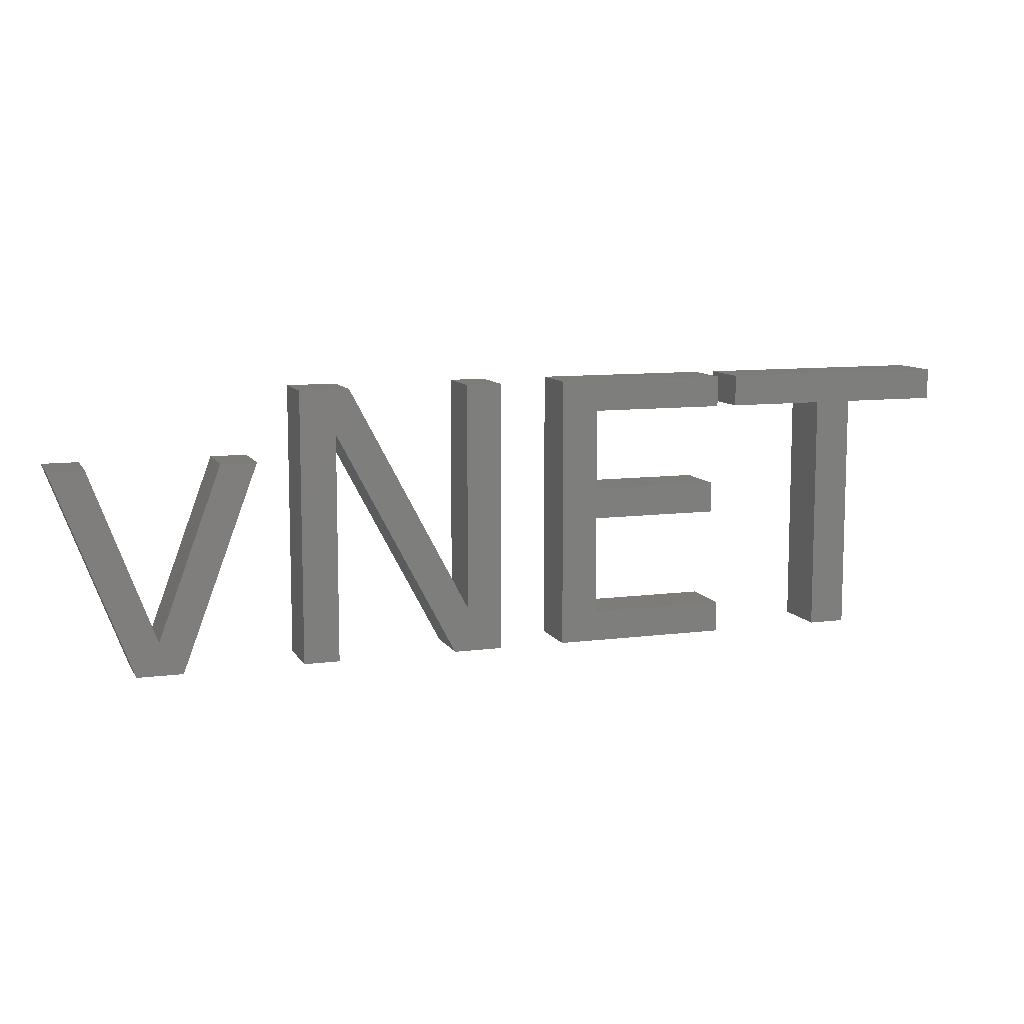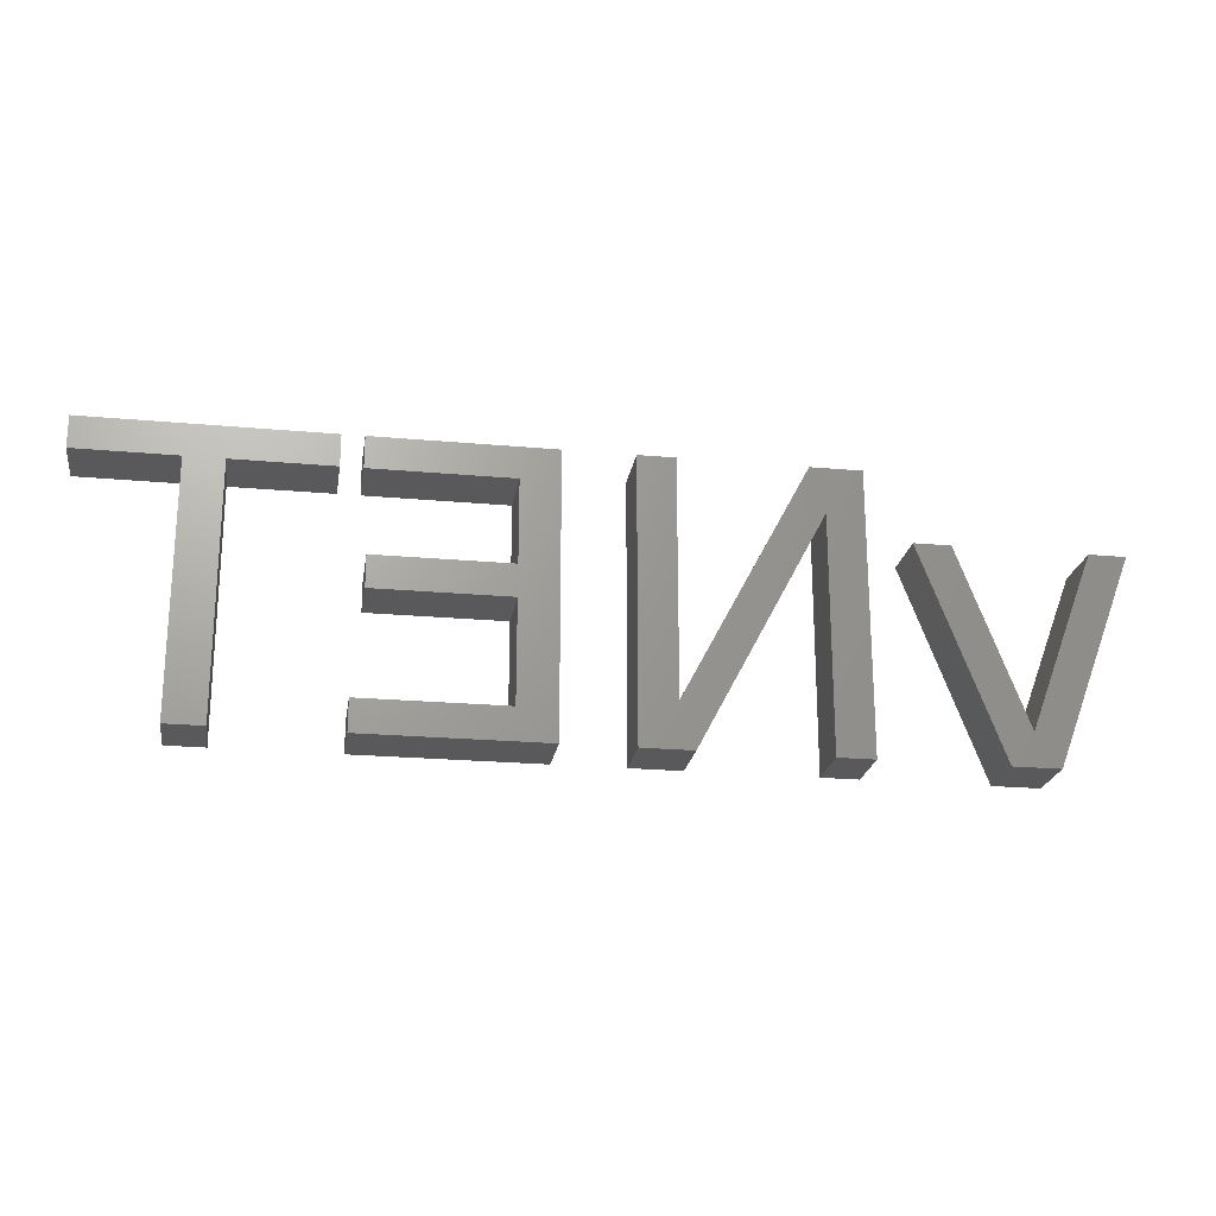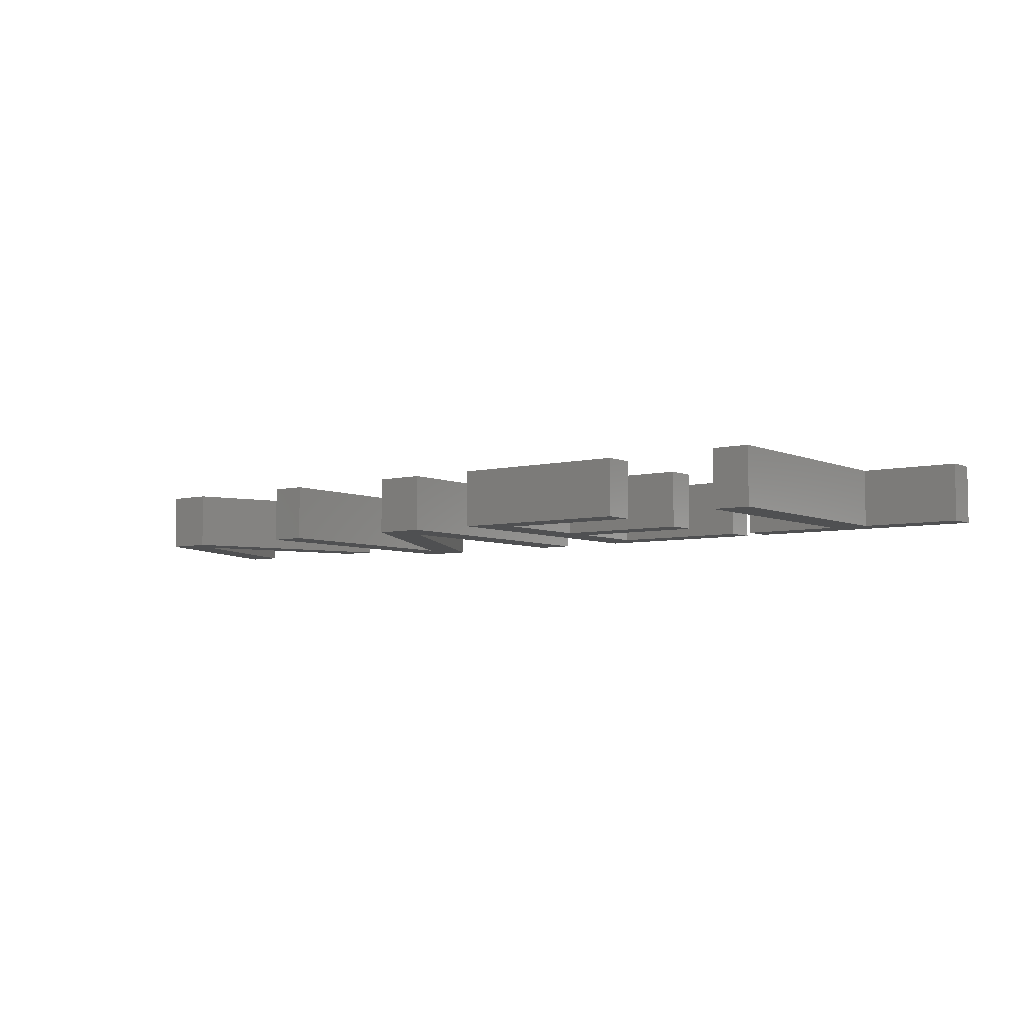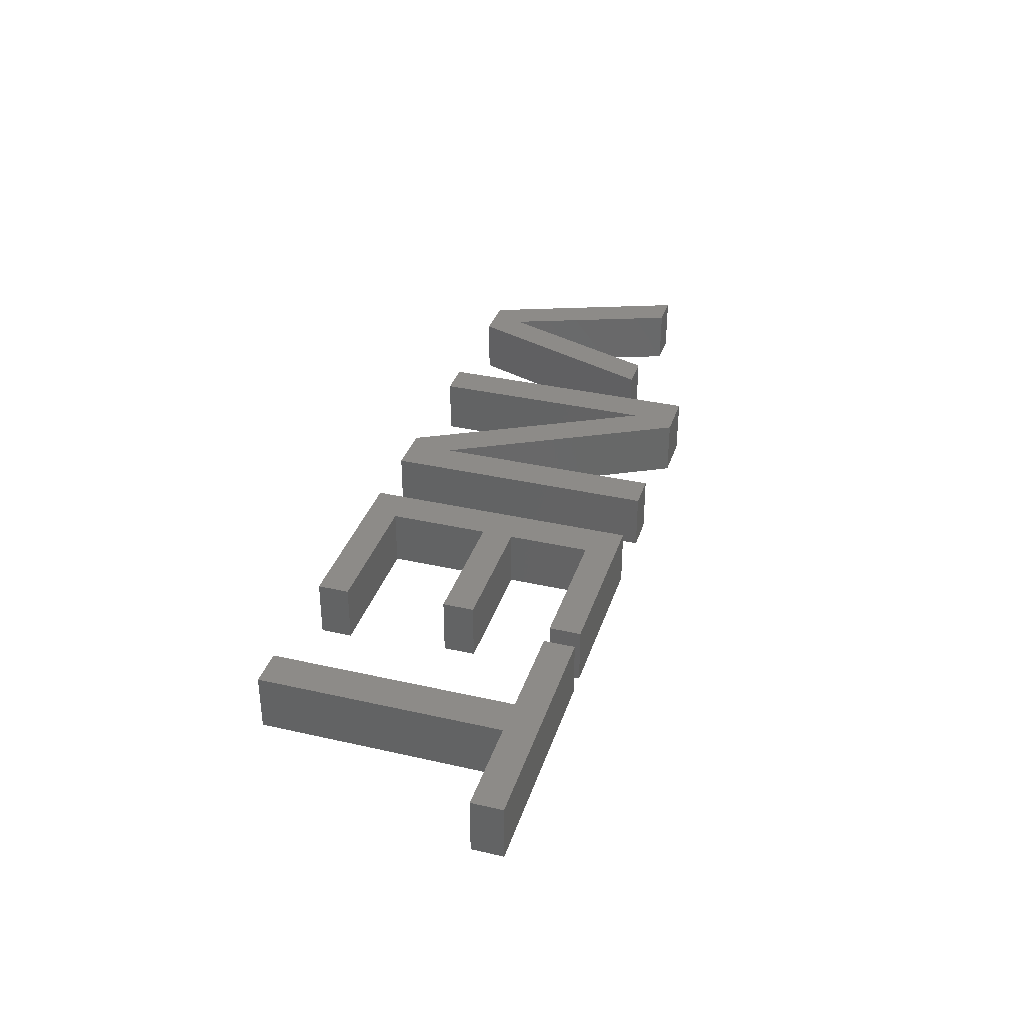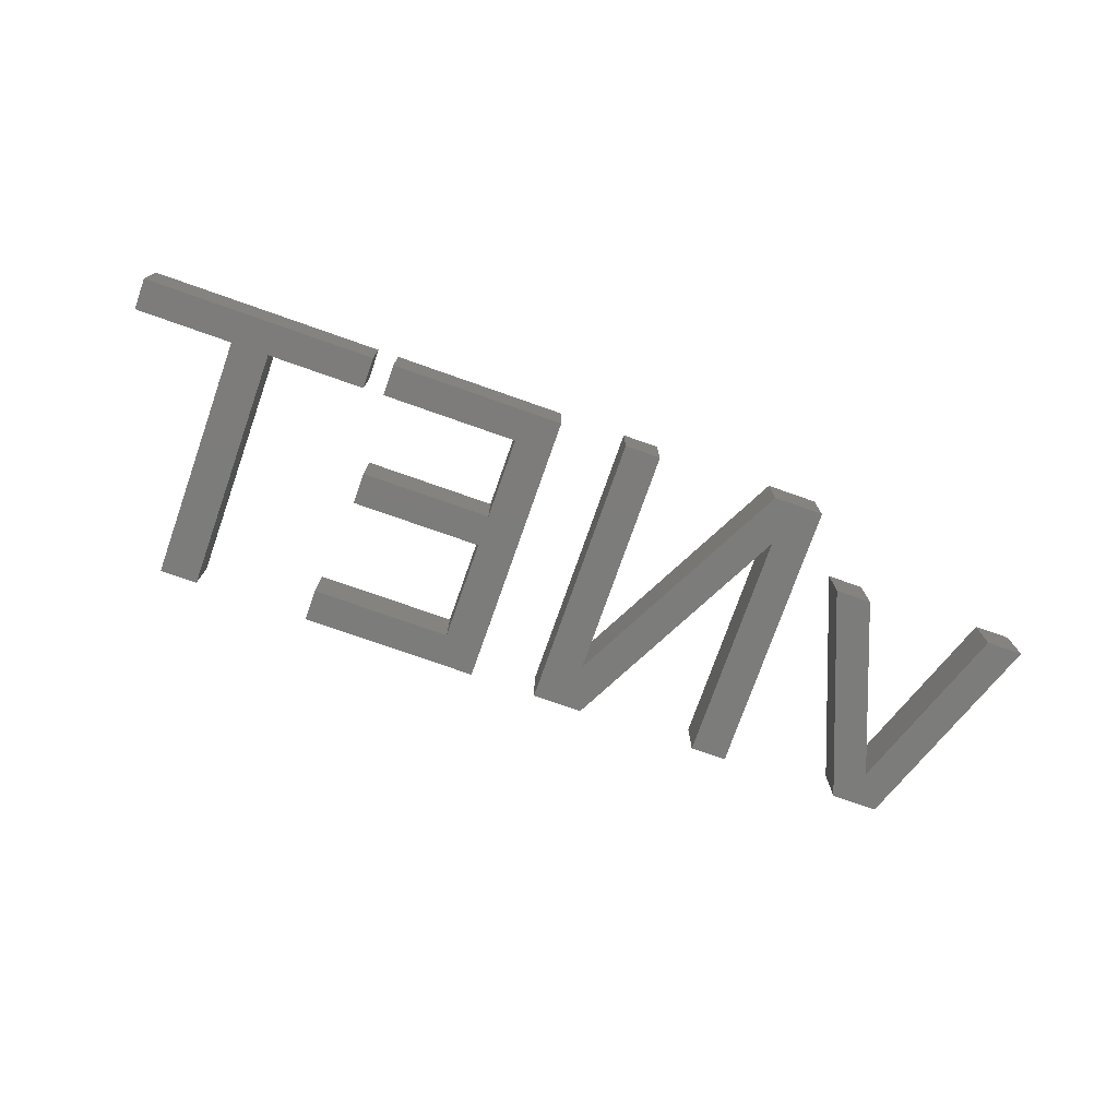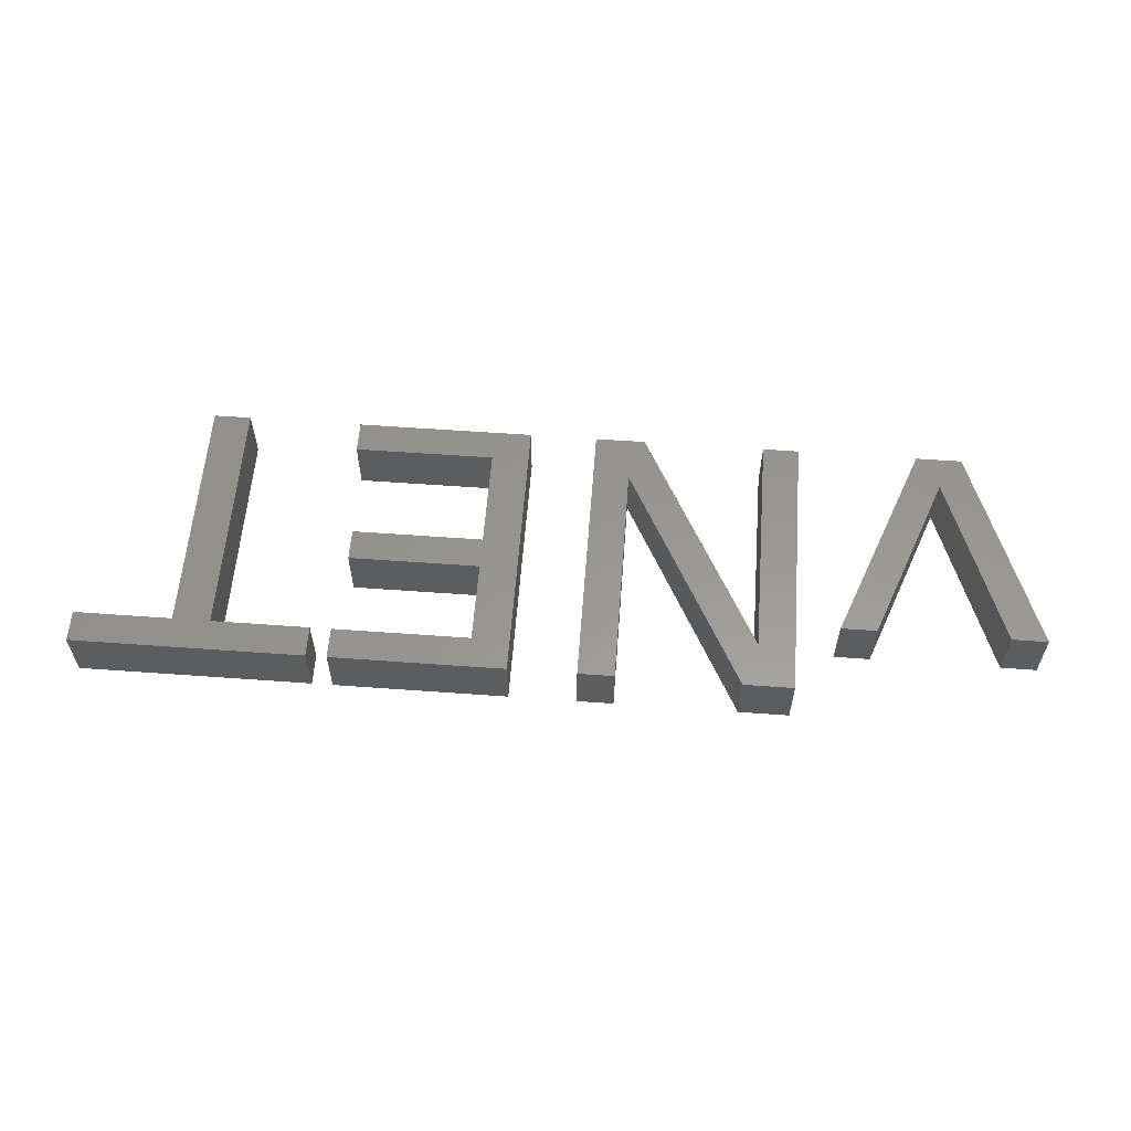
<metadata>
{"format":"stl","ext":"stl","renderer":"f3d","projection":"perspective","resolution":1024,"background":"white","views":[{"elev":9.7,"azim":-18.8,"up":"+Y"},{"elev":-22.2,"azim":171.0,"up":"+Y"},{"elev":-5.7,"azim":37.1,"up":"+Z"},{"elev":34.9,"azim":107.0,"up":"+Z"},{"elev":-75.6,"azim":160.6,"up":"+Z"},{"elev":58.5,"azim":-175.7,"up":"+Z"}]}
</metadata>
<code>
# stl→obj: 74 verts, 132 faces
v -0.8525 -11.82 2.5
v -0.2196 -11.82 2.5
v -0.8525 -15.85 2.5
v -2.99 -11.82 2.5
v -3.236 -12.61 2.5
v -3.869 -11.82 2.5
v 1.615 -16.09 2.5
v 4.069 -16.09 2.5
v 4.069 -16.64 2.5
v -1.098 -16.64 2.5
v -3.869 -16.64 2.5
v -0.2196 -16.64 2.5
v -3.236 -16.64 2.5
v 6.742 -12.37 2.5
v 8.454 -11.82 2.5
v 8.454 -12.37 2.5
v 1.615 -13.8 2.5
v 3.911 -13.8 2.5
v 3.911 -14.35 2.5
v 0.9628 -11.82 2.5
v 1.615 -12.37 2.5
v 1.615 -14.35 2.5
v 4.011 -11.82 2.5
v 4.011 -12.37 2.5
v 6.742 -16.64 2.5
v 6.087 -12.37 2.5
v 6.087 -16.64 2.5
v 0.9628 -16.64 2.5
v 4.375 -11.82 2.5
v 4.375 -12.37 2.5
v -5.253 -13.02 2.5
v -4.623 -13.02 2.5
v -6.383 -16.06 2.5
v -6.787 -16.64 2.5
v -5.979 -16.64 2.5
v -8.143 -13.02 2.5
v -7.513 -13.02 2.5
v -0.8525 -15.85 3.5
v -0.2196 -11.82 3.5
v -0.8525 -11.82 3.5
v -3.869 -11.82 3.5
v -3.236 -12.61 3.5
v -2.99 -11.82 3.5
v 4.069 -16.64 3.5
v 4.069 -16.09 3.5
v 1.615 -16.09 3.5
v -1.098 -16.64 3.5
v -3.869 -16.64 3.5
v -0.2196 -16.64 3.5
v -3.236 -16.64 3.5
v 8.454 -12.37 3.5
v 8.454 -11.82 3.5
v 6.742 -12.37 3.5
v 3.911 -14.35 3.5
v 3.911 -13.8 3.5
v 1.615 -13.8 3.5
v 1.615 -12.37 3.5
v 0.9628 -11.82 3.5
v 1.615 -14.35 3.5
v 4.011 -12.37 3.5
v 4.011 -11.82 3.5
v 6.087 -12.37 3.5
v 6.742 -16.64 3.5
v 6.087 -16.64 3.5
v 0.9628 -16.64 3.5
v 4.375 -11.82 3.5
v 4.375 -12.37 3.5
v -6.383 -16.06 3.5
v -4.623 -13.02 3.5
v -5.253 -13.02 3.5
v -5.979 -16.64 3.5
v -6.787 -16.64 3.5
v -7.513 -13.02 3.5
v -8.143 -13.02 3.5
f 1 2 3
f 4 5 6
f 7 8 9
f 10 5 3
f 6 5 11
f 10 3 12
f 3 2 12
f 5 4 3
f 11 5 13
f 14 15 16
f 17 18 19
f 17 20 21
f 22 17 19
f 21 23 24
f 14 25 26
f 26 25 27
f 21 20 23
f 28 7 9
f 17 22 20
f 22 28 20
f 7 28 22
f 26 29 15
f 30 29 26
f 26 15 14
f 31 32 33
f 34 33 35
f 33 32 35
f 36 37 33
f 34 36 33
f 38 39 40
f 41 42 43
f 44 45 46
f 38 42 47
f 48 42 41
f 49 38 47
f 49 39 38
f 38 43 42
f 50 42 48
f 51 52 53
f 54 55 56
f 57 58 56
f 54 56 59
f 60 61 57
f 62 63 53
f 64 63 62
f 61 58 57
f 44 46 65
f 58 59 56
f 58 65 59
f 59 65 46
f 52 66 62
f 62 66 67
f 53 52 62
f 68 69 70
f 71 68 72
f 71 69 68
f 68 73 74
f 68 74 72
f 10 42 5
f 10 47 42
f 12 47 10
f 12 49 47
f 2 49 12
f 2 39 49
f 1 39 2
f 1 40 39
f 3 40 1
f 3 38 40
f 4 38 3
f 4 43 38
f 6 43 4
f 6 41 43
f 11 41 6
f 11 48 41
f 13 48 11
f 13 50 48
f 5 50 13
f 5 42 50
f 7 45 8
f 7 46 45
f 22 46 7
f 22 59 46
f 19 59 22
f 19 54 59
f 18 54 19
f 18 55 54
f 17 55 18
f 17 56 55
f 21 56 17
f 21 57 56
f 24 57 21
f 24 60 57
f 23 60 24
f 23 61 60
f 20 61 23
f 20 58 61
f 28 58 20
f 28 65 58
f 9 65 28
f 9 44 65
f 8 44 9
f 8 45 44
f 16 53 14
f 16 51 53
f 15 51 16
f 15 52 51
f 29 52 15
f 29 66 52
f 30 66 29
f 30 67 66
f 26 67 30
f 26 62 67
f 27 62 26
f 27 64 62
f 25 64 27
f 25 63 64
f 14 63 25
f 14 53 63
f 31 69 32
f 31 70 69
f 33 70 31
f 33 68 70
f 37 68 33
f 37 73 68
f 36 73 37
f 36 74 73
f 34 74 36
f 34 72 74
f 35 72 34
f 35 71 72
f 32 71 35
f 32 69 71

</code>
